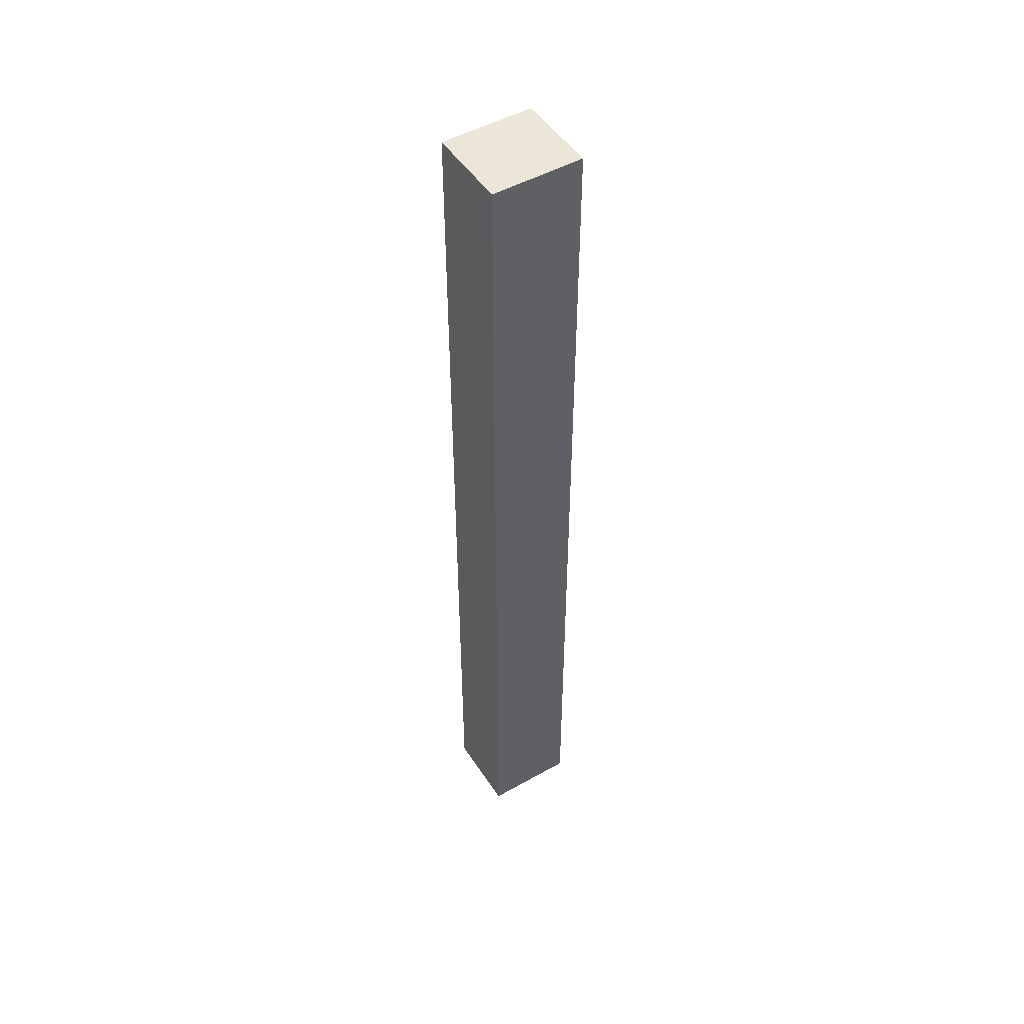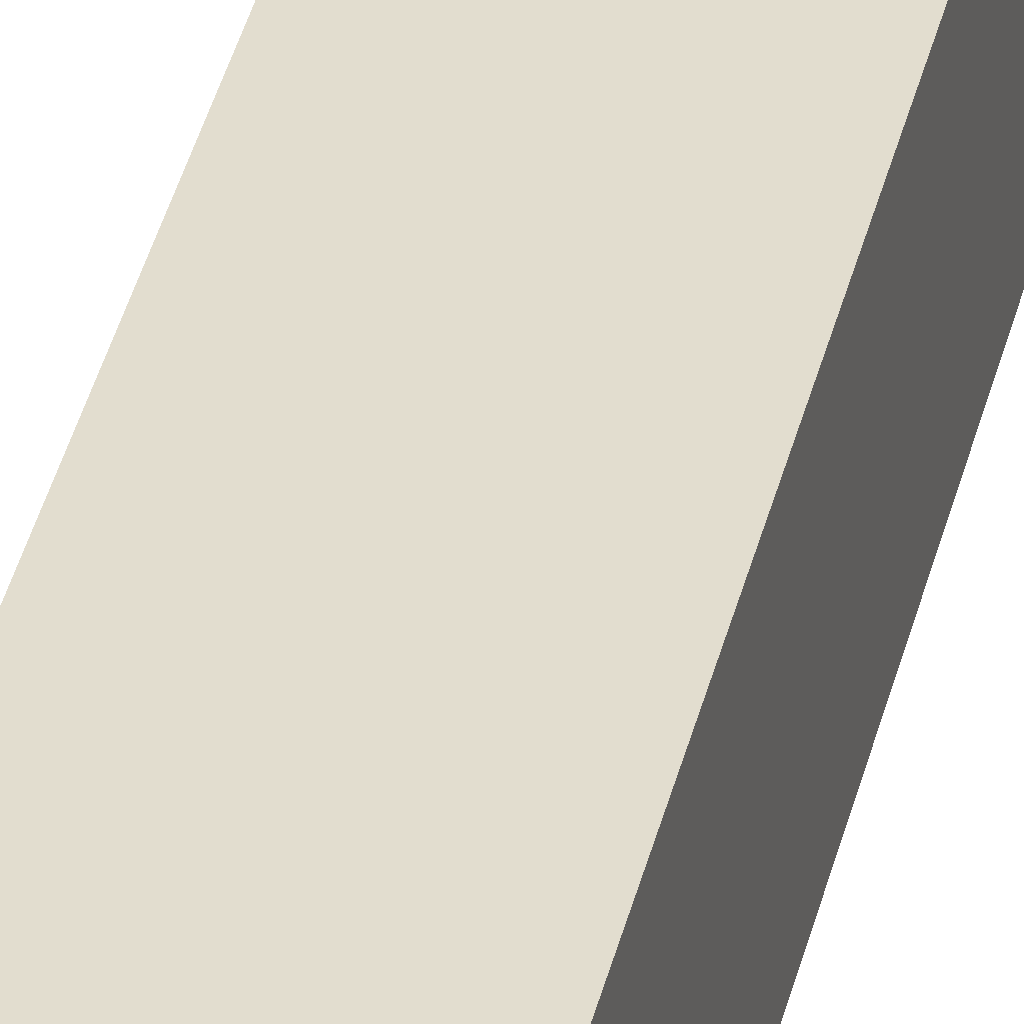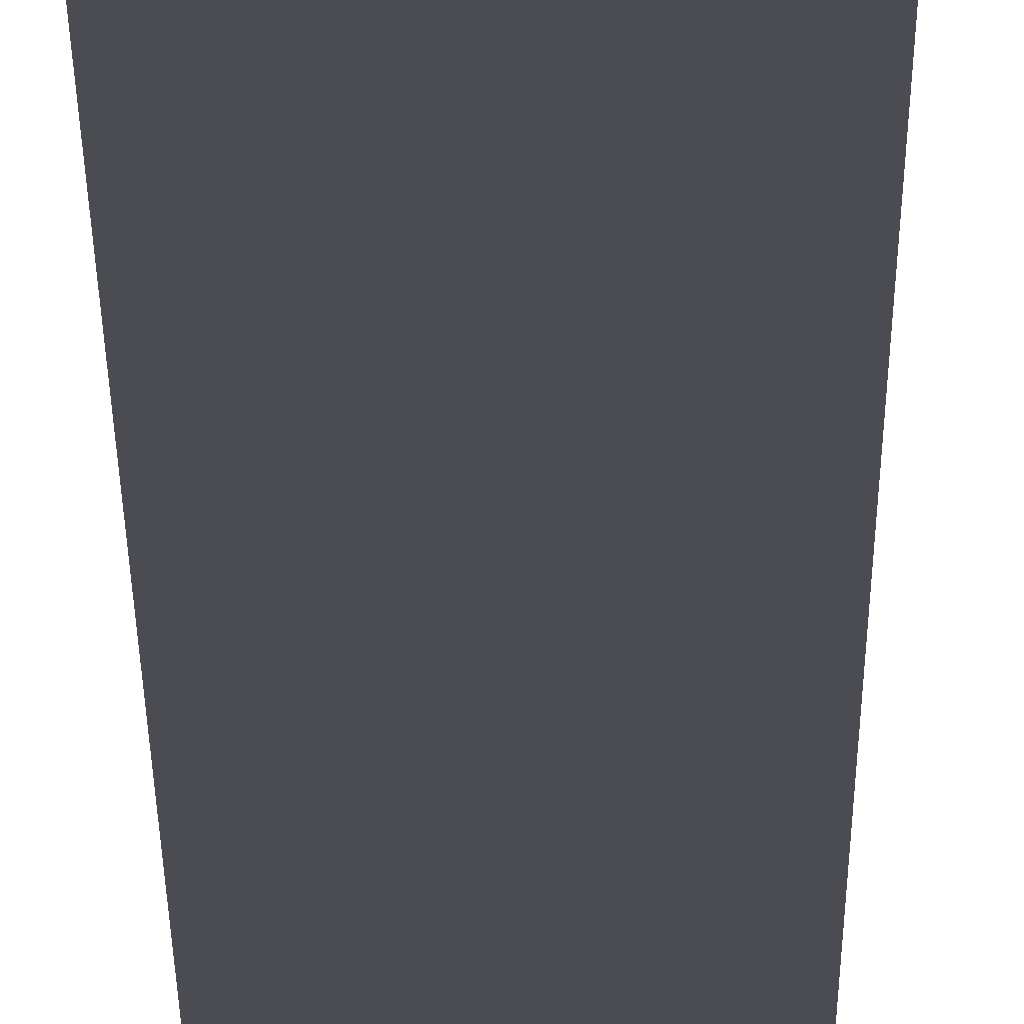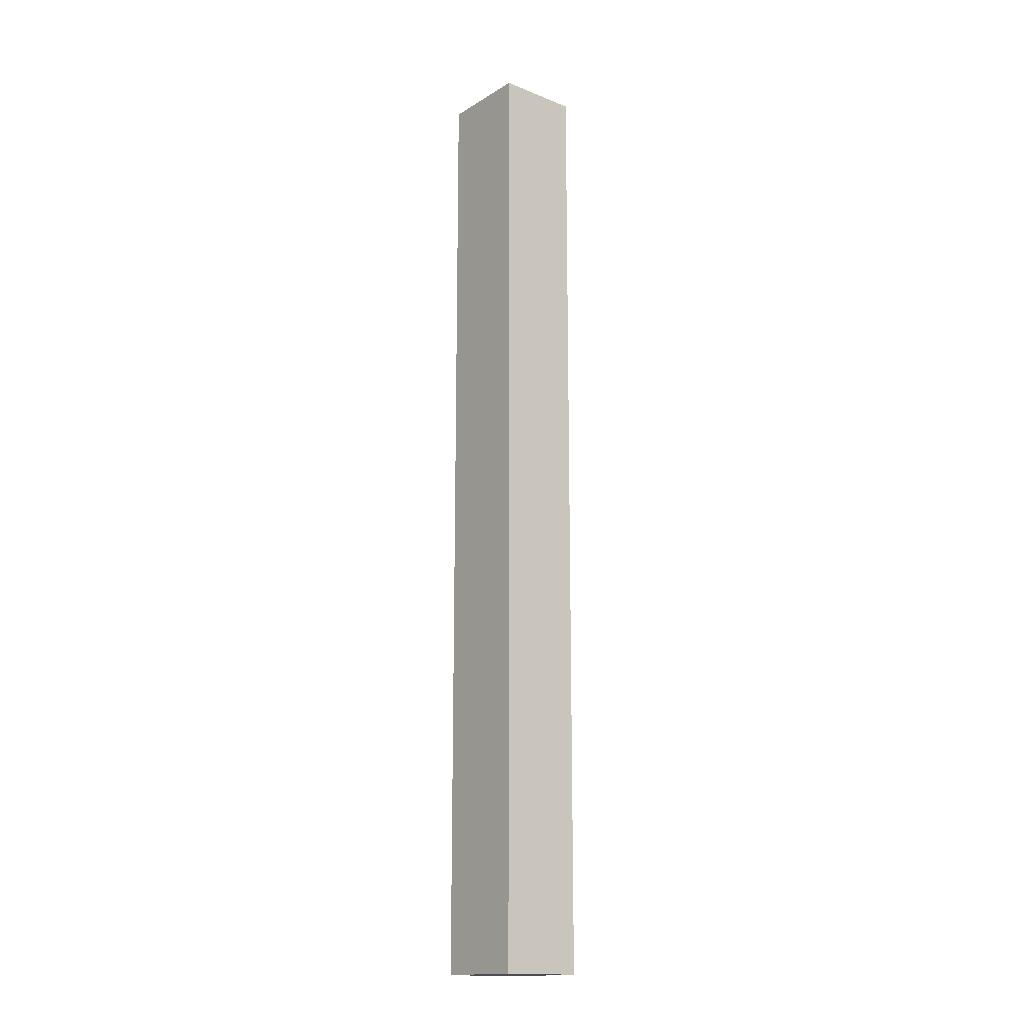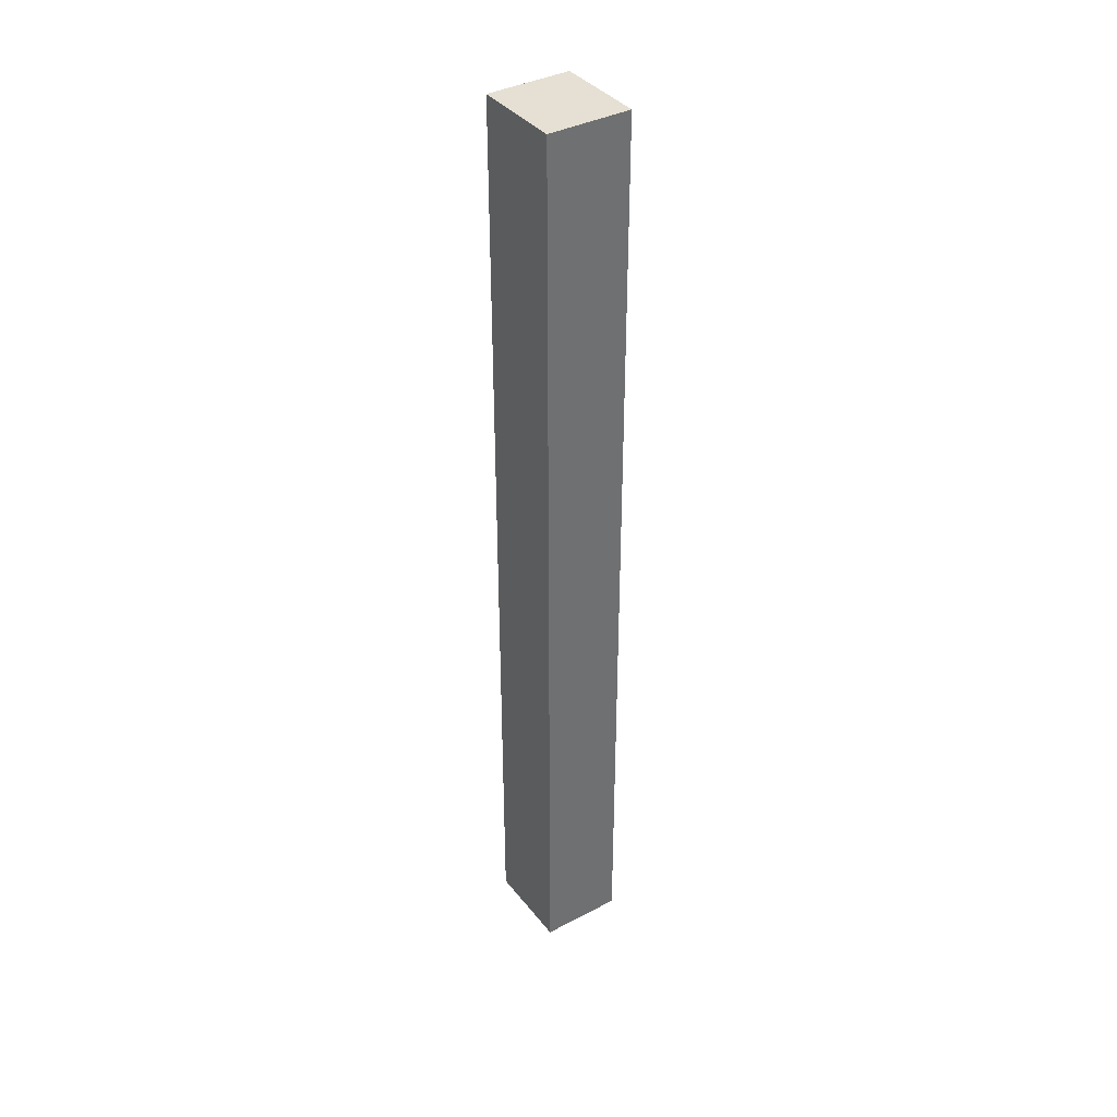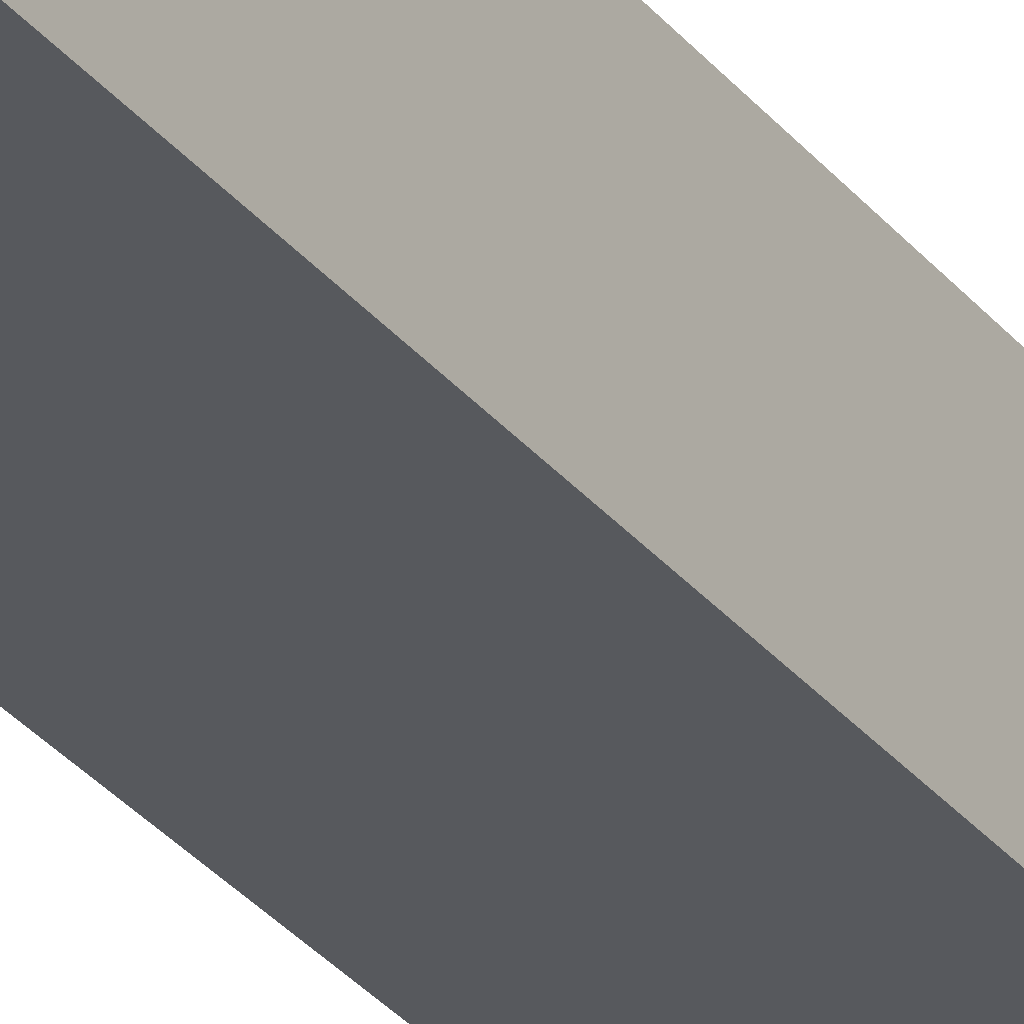
<metadata>
{"format":"obj","ext":"obj","renderer":"f3d","projection":"perspective","resolution":1024,"background":"white","views":[{"elev":49.4,"azim":146.7,"up":"+Y"},{"elev":35.6,"azim":12.3,"up":"+Z"},{"elev":-15.5,"azim":-179.8,"up":"+Z"},{"elev":-16.1,"azim":49.4,"up":"+Y"},{"elev":38.0,"azim":54.9,"up":"+Y"},{"elev":-28.9,"azim":29.9,"up":"+Z"}]}
</metadata>
<code>
o mesh56/mesh56-geometry#mesh56-geometry
v -0.3102 -0.1337 0.2737
v -0.3102 -0.1337 0.2752
v -0.3085 -0.1337 0.2738
v -0.3102 -0.1511 0.2737
v -0.3086 -0.1337 0.2753
v -0.3102 -0.1511 0.2752
v -0.3086 -0.1511 0.2753
v -0.3085 -0.1511 0.2738
f 1 2 3
f 3 2 1
f 1 4 2
f 2 4 1
f 5 3 2
f 2 3 5
f 1 3 4
f 4 3 1
f 6 2 4
f 4 2 6
f 5 7 3
f 3 7 5
f 5 2 7
f 7 2 5
f 8 4 3
f 3 4 8
f 6 7 2
f 2 7 6
f 6 4 7
f 7 4 6
f 8 3 7
f 7 3 8
f 8 7 4
f 4 7 8

</code>
